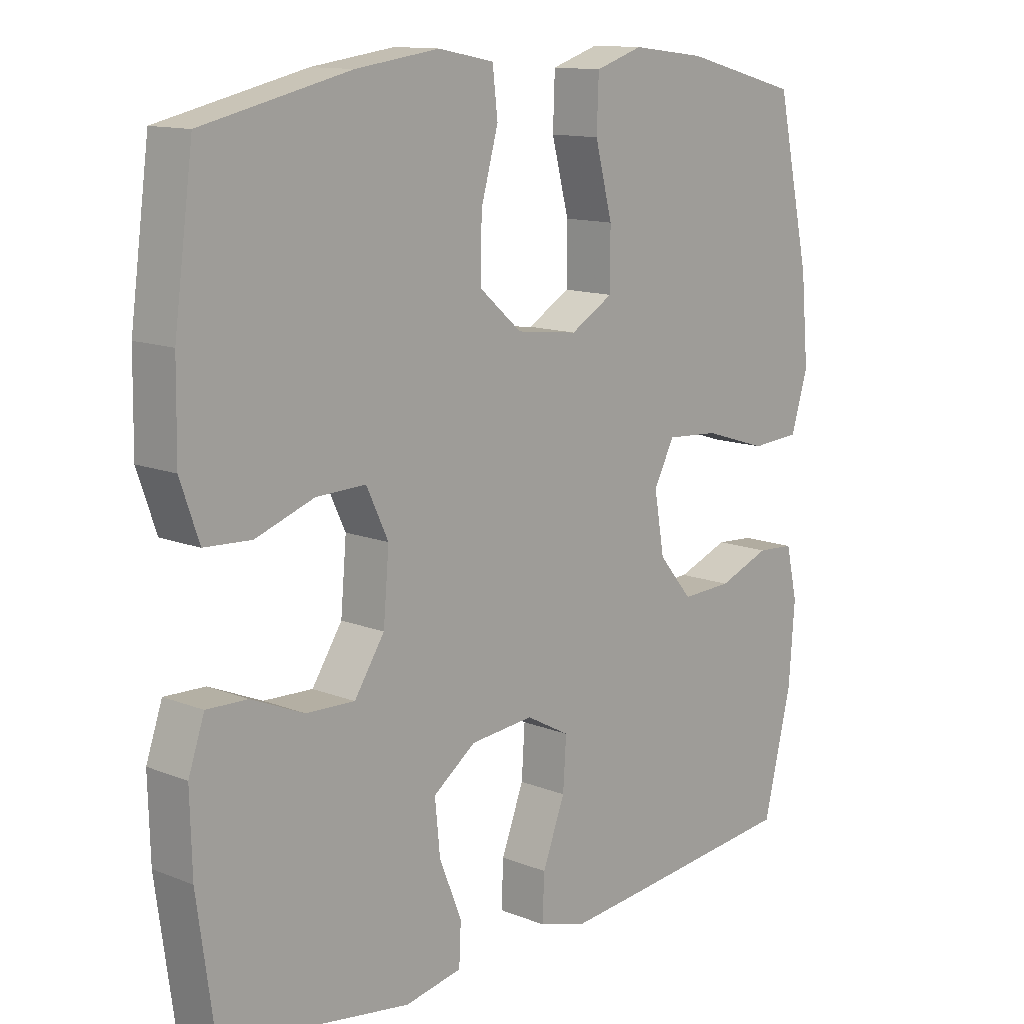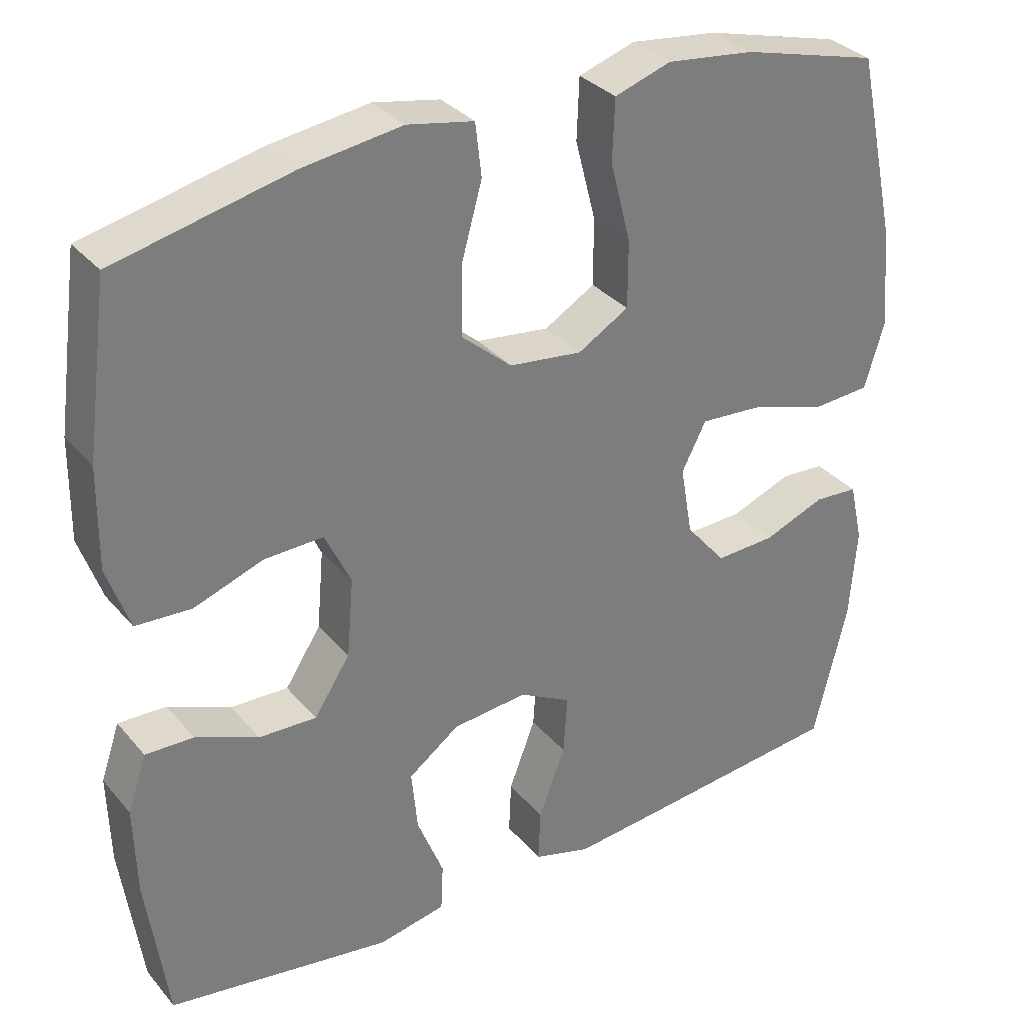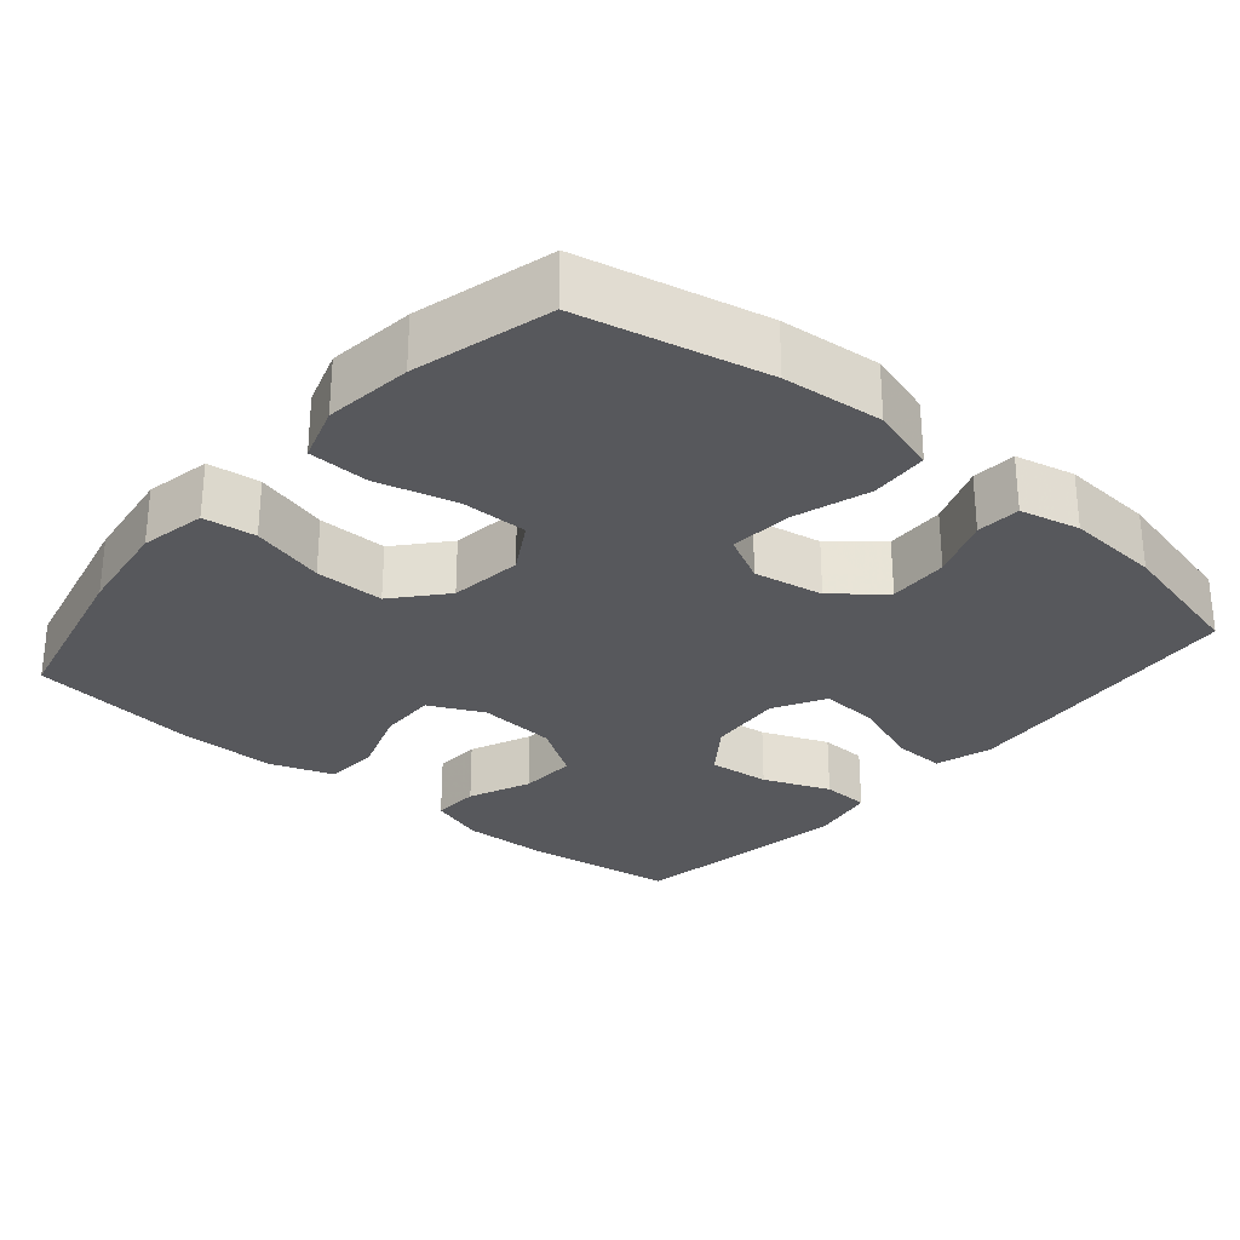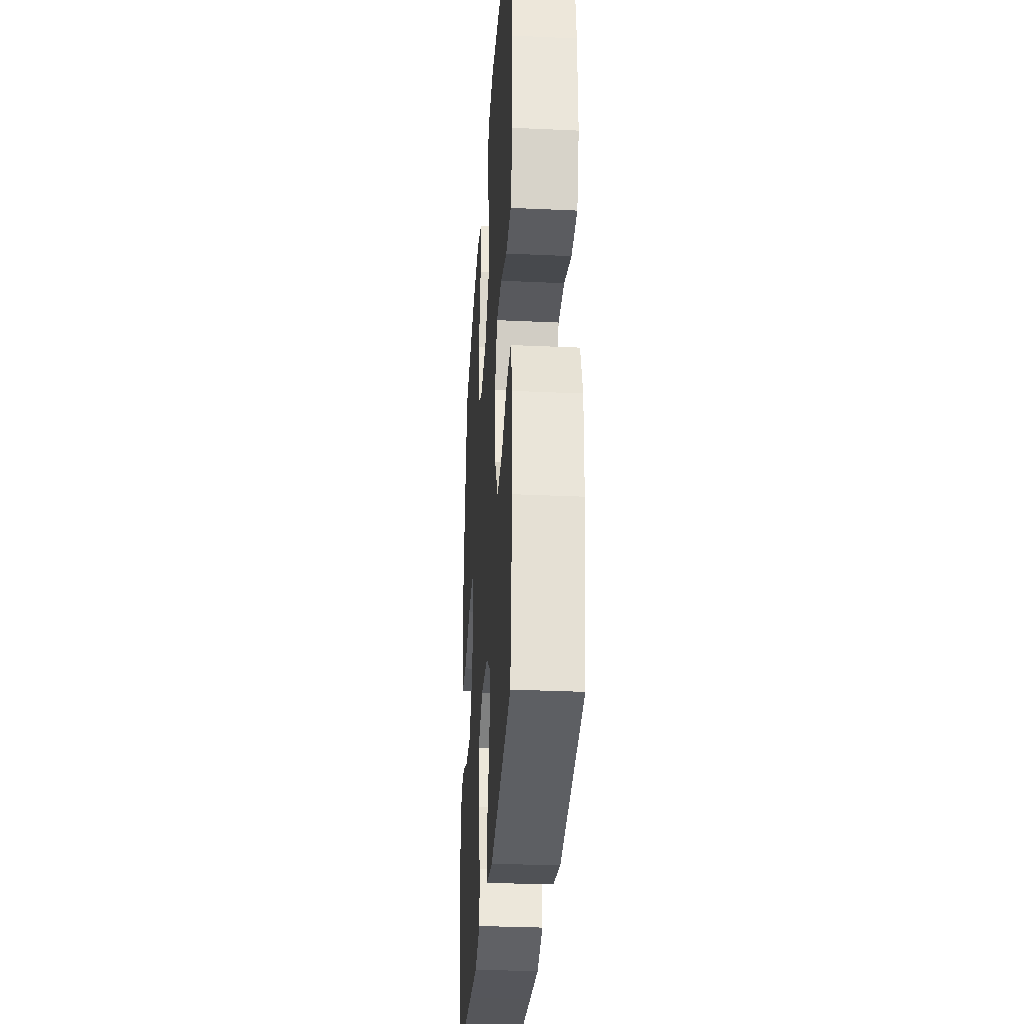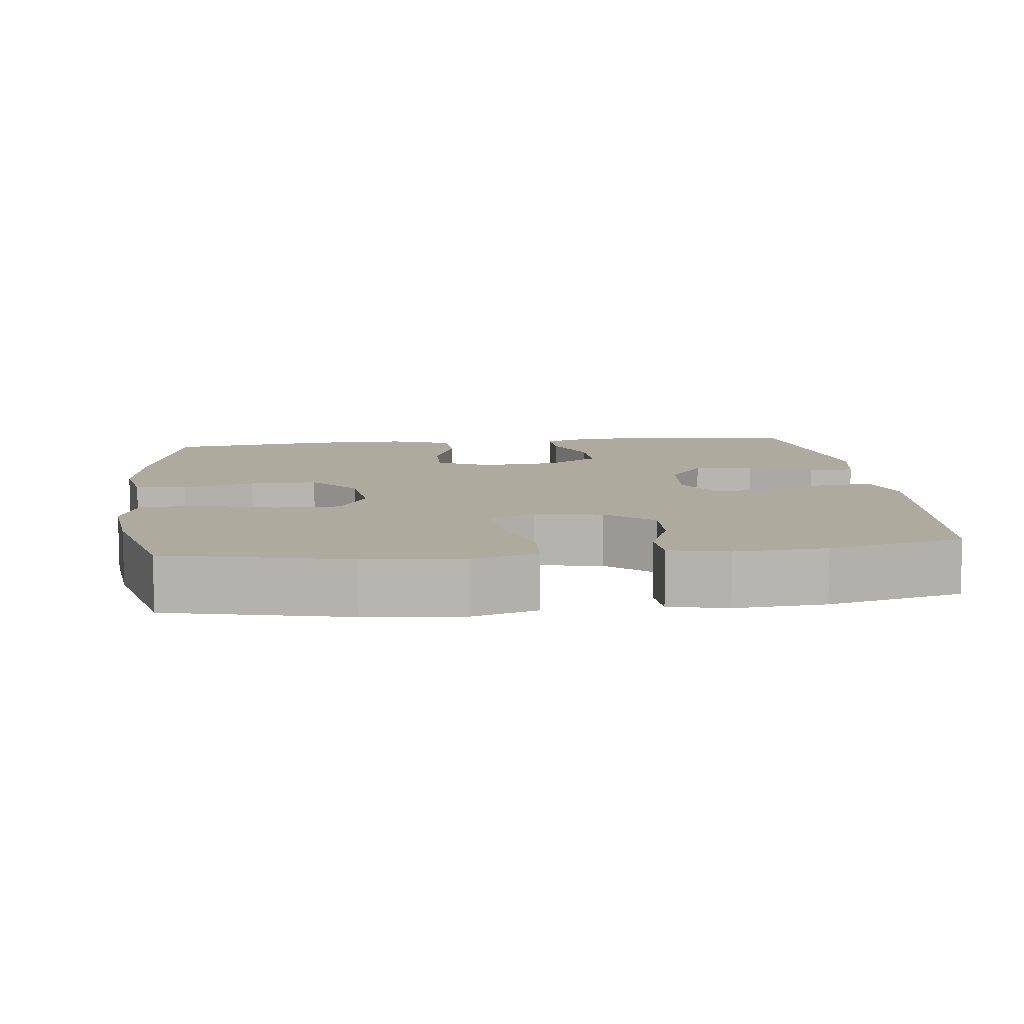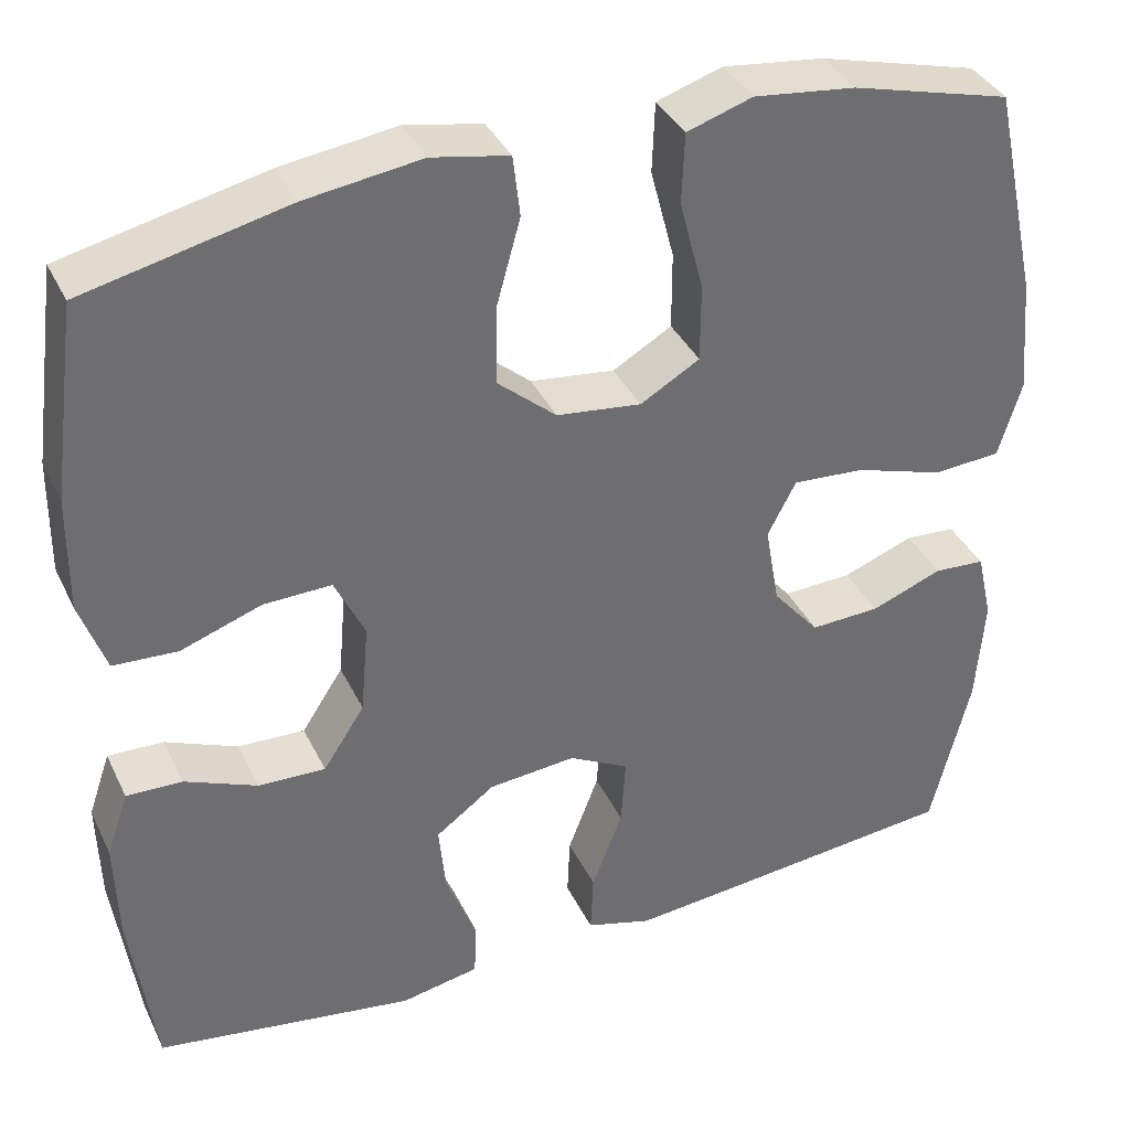
<metadata>
{"format":"obj","ext":"obj","renderer":"f3d","projection":"perspective","resolution":1024,"background":"white","views":[{"elev":12.7,"azim":-47.4,"up":"+Z"},{"elev":32.6,"azim":-33.4,"up":"+Z"},{"elev":-28.6,"azim":49.6,"up":"+Y"},{"elev":-31.6,"azim":-93.7,"up":"+Z"},{"elev":9.3,"azim":83.5,"up":"+Y"},{"elev":37.3,"azim":-23.5,"up":"+Z"}]}
</metadata>
<code>
v -0.5 0.07 0.5
v -0.271 0.07 0.552
v -0.141 0.07 0.57
v -0.054 0.07 0.553
v -0.046 0.07 0.484
v -0.073 0.07 0.387
v -0.074 0.07 0.296
v -0.008 0.07 0.239
v 0.088 0.07 0.227
v 0.155 0.07 0.266
v 0.155 0.07 0.354
v 0.128 0.07 0.458
v 0.131 0.07 0.538
v 0.205 0.07 0.562
v 0.32 0.07 0.548
v 0.5 0.07 0.5
v 0.553 0.07 0.257
v 0.565 0.07 0.125
v 0.539 0.07 0.038
v 0.462 0.07 0.033
v 0.362 0.07 0.065
v 0.28 0.07 0.071
v 0.248 0.07 0.009
v 0.264 0.07 -0.083
v 0.317 0.07 -0.146
v 0.396 0.07 -0.143
v 0.477 0.07 -0.112
v 0.535 0.07 -0.116
v 0.553 0.07 -0.195
v 0.544 0.07 -0.318
v 0.5 0.07 -0.5
v 0.228 0.07 -0.527
v 0.11 0.07 -0.538
v 0.035 0.07 -0.516
v 0.038 0.07 -0.446
v 0.073 0.07 -0.354
v 0.078 0.07 -0.276
v 0.01 0.07 -0.239
v -0.089 0.07 -0.248
v -0.156 0.07 -0.297
v -0.148 0.07 -0.378
v -0.113 0.07 -0.466
v -0.116 0.07 -0.529
v -0.205 0.07 -0.546
v -0.5 0.07 -0.5
v -0.527 0.07 -0.303
v -0.53 0.07 -0.185
v -0.505 0.07 -0.112
v -0.442 0.07 -0.114
v -0.36 0.07 -0.149
v -0.284 0.07 -0.152
v -0.237 0.07 -0.08
v -0.228 0.07 0.023
v -0.262 0.07 0.095
v -0.339 0.07 0.093
v -0.43 0.07 0.061
v -0.503 0.07 0.065
v -0.532 0.07 0.149
v -0.53 0.07 0.28
v -0.5 0 0.5
v -0.271 0 0.552
v -0.141 0 0.57
v -0.054 0 0.553
v -0.046 0 0.484
v -0.073 0 0.387
v -0.074 0 0.296
v -0.008 0 0.239
v 0.088 0 0.227
v 0.155 0 0.266
v 0.155 0 0.354
v 0.128 0 0.458
v 0.131 0 0.538
v 0.205 0 0.562
v 0.32 0 0.548
v 0.5 0 0.5
v 0.553 0 0.257
v 0.565 0 0.125
v 0.539 0 0.038
v 0.462 0 0.033
v 0.362 0 0.065
v 0.28 0 0.071
v 0.248 0 0.009
v 0.264 0 -0.083
v 0.317 0 -0.146
v 0.396 0 -0.143
v 0.477 0 -0.112
v 0.535 0 -0.116
v 0.553 0 -0.195
v 0.544 0 -0.318
v 0.5 0 -0.5
v 0.228 0 -0.527
v 0.11 0 -0.538
v 0.035 0 -0.516
v 0.038 0 -0.446
v 0.073 0 -0.354
v 0.078 0 -0.276
v 0.01 0 -0.239
v -0.089 0 -0.248
v -0.156 0 -0.297
v -0.148 0 -0.378
v -0.113 0 -0.466
v -0.116 0 -0.529
v -0.205 0 -0.546
v -0.5 0 -0.5
v -0.527 0 -0.303
v -0.53 0 -0.185
v -0.505 0 -0.112
v -0.442 0 -0.114
v -0.36 0 -0.149
v -0.284 0 -0.152
v -0.237 0 -0.08
v -0.228 0 0.023
v -0.262 0 0.095
v -0.339 0 0.093
v -0.43 0 0.061
v -0.503 0 0.065
v -0.532 0 0.149
v -0.53 0 0.28
f 55 56 57 58
f 54 55 58 59
f 47 48 49 50
f 47 50 51
f 46 47 51
f 45 46 51
f 44 45 51 52
f 41 42 43 44
f 40 41 44 52
f 33 34 35 36
f 33 36 37
f 32 33 37
f 31 32 37
f 30 31 37 38
f 26 27 28 29
f 25 26 29 30
f 18 19 20 21
f 18 21 22
f 17 18 22
f 16 17 22
f 15 16 22 23
f 11 12 13 14
f 10 11 14 15
f 3 4 5 6
f 3 6 7
f 2 3 7
f 54 59 1 2
f 53 54 2 7
f 39 40 52 53
f 38 39 53 7
f 25 30 38
f 24 25 38 7
f 23 24 7 8
f 10 15 23
f 9 10 23
f 8 9 23
f 117 116 115 114
f 118 117 114 113
f 109 108 107 106
f 110 109 106
f 110 106 105
f 110 105 104
f 111 110 104 103
f 103 102 101 100
f 111 103 100 99
f 95 94 93 92
f 96 95 92
f 96 92 91
f 96 91 90
f 97 96 90 89
f 88 87 86 85
f 89 88 85 84
f 80 79 78 77
f 81 80 77
f 81 77 76
f 81 76 75
f 82 81 75 74
f 73 72 71 70
f 74 73 70 69
f 65 64 63 62
f 66 65 62
f 66 62 61
f 61 60 118 113
f 66 61 113 112
f 112 111 99 98
f 66 112 98 97
f 97 89 84
f 66 97 84 83
f 67 66 83 82
f 82 74 69
f 82 69 68
f 82 68 67
f 1 60 61 2
f 2 61 62 3
f 3 62 63 4
f 4 63 64 5
f 5 64 65 6
f 6 65 66 7
f 7 66 67 8
f 8 67 68 9
f 9 68 69 10
f 10 69 70 11
f 11 70 71 12
f 12 71 72 13
f 13 72 73 14
f 14 73 74 15
f 15 74 75 16
f 16 75 76 17
f 17 76 77 18
f 18 77 78 19
f 19 78 79 20
f 20 79 80 21
f 21 80 81 22
f 22 81 82 23
f 23 82 83 24
f 24 83 84 25
f 25 84 85 26
f 26 85 86 27
f 27 86 87 28
f 28 87 88 29
f 29 88 89 30
f 30 89 90 31
f 31 90 91 32
f 32 91 92 33
f 33 92 93 34
f 34 93 94 35
f 35 94 95 36
f 36 95 96 37
f 37 96 97 38
f 38 97 98 39
f 39 98 99 40
f 40 99 100 41
f 41 100 101 42
f 42 101 102 43
f 43 102 103 44
f 44 103 104 45
f 45 104 105 46
f 46 105 106 47
f 47 106 107 48
f 48 107 108 49
f 49 108 109 50
f 50 109 110 51
f 51 110 111 52
f 52 111 112 53
f 53 112 113 54
f 54 113 114 55
f 55 114 115 56
f 56 115 116 57
f 57 116 117 58
f 58 117 118 59
f 59 118 60 1

</code>
